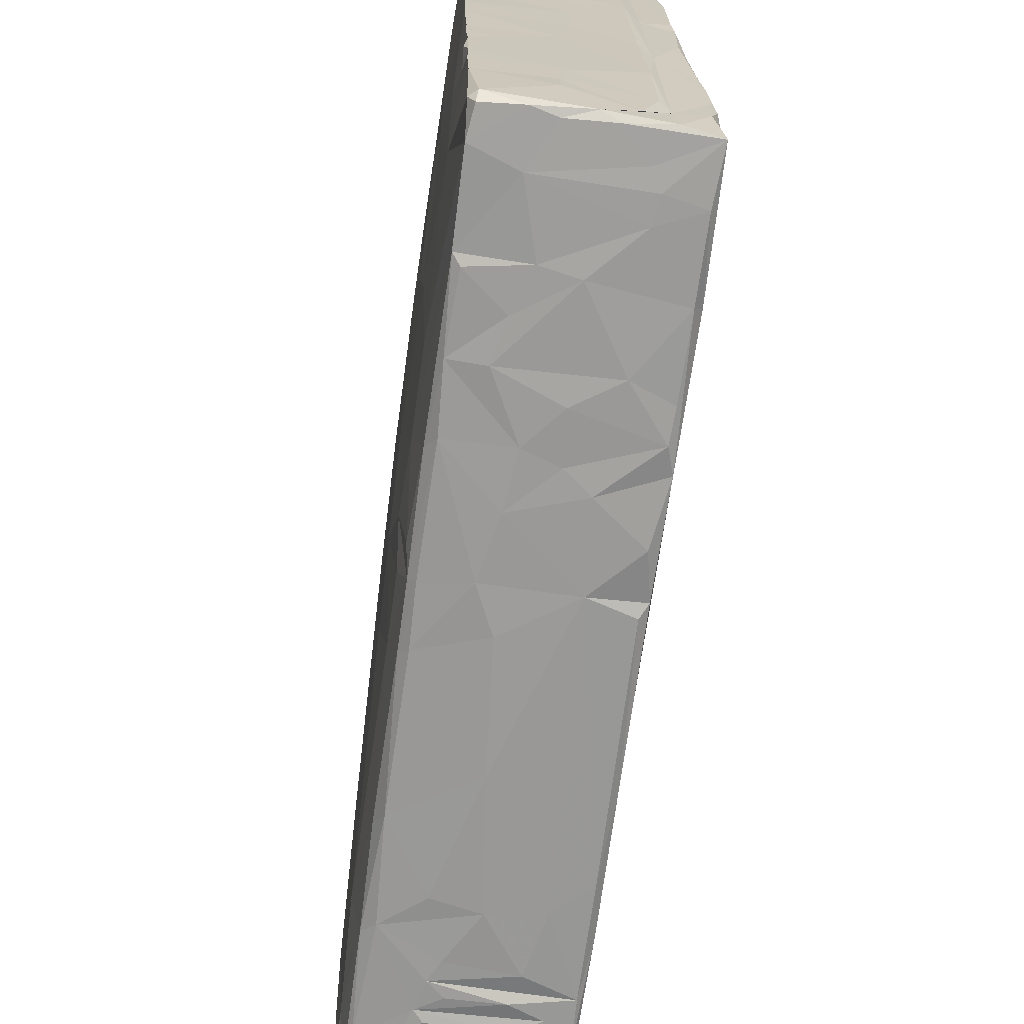
<metadata>
{"format":"obj","ext":"obj","renderer":"f3d","projection":"perspective","resolution":1024,"background":"white","views":[{"elev":-68.4,"azim":-5.1,"up":"+Y"}]}
</metadata>
<code>
v 0.002155 0.0225 -0.01762
v 0.002903 0.02219 -0.02028
v 0.002747 0.02231 -0.02227
v 0.001897 0.02249 -0.028
v 0.002462 0.02224 -0.02837
v 0.00598 0.02143 0.008923
v 0.00623 0.02088 0.002024
v 0.005666 0.0214 -0.001152
v 0.005229 0.02142 -0.01277
v 0.005338 0.02096 -0.01925
v 0.00496 0.02132 -0.02083
v 0.002952 0.02166 -0.02229
v 0.003006 0.02158 -0.02491
v 0.002622 0.02165 -0.02783
v 0.007112 0.02092 0.02486
v 0.006801 0.02135 0.02781
v 0.007042 0.02109 0.02781
v 0.005366 0.02147 0.02352
v 0.00657 0.02091 0.01095
v 0.00438 0.0216 0.006334
v 0.00411 0.02163 -0.000508
v 0.003613 0.02194 0.005252
v 0.003265 0.02216 -0.001255
v -0.002181 0.0219 1.4e-05
v 0.003781 0.02162 -0.004905
v 0.003239 0.02224 -0.004622
v 0.002578 0.02166 -0.01624
v 0.002811 0.02173 -0.01901
v 0.002506 0.02184 -0.01836
v 0.002765 0.02168 -0.02104
v 0.00267 0.02172 -0.02248
v 0.002603 0.02165 -0.02344
v 0.004776 0.02125 -0.02826
v 0.005217 0.02048 -0.02842
v 0.002681 0.02133 -0.02843
v 0.004744 0.02161 0.02851
v 0.006234 0.02134 0.02834
v 0.004497 0.0218 0.02774
v 0.00369 0.02196 0.01992
v 0.002922 0.02177 0.0232
v 0.003212 0.02186 0.02122
v 0.006898 0.01832 0.00849
v 0.002788 0.02167 0.0135
v 0.000285 0.02212 -0.005791
v 0.001992 0.02172 -0.0132
v 0.002146 0.0217 -0.01543
v 0.001375 0.02234 -0.01307
v 0.00193 0.02188 -0.01619
v 0.003722 0.02054 -0.0289
v 0.001756 0.02091 -0.02907
v 0.003911 0.02163 0.02899
v 0.001776 0.02181 0.02394
v 0.0013 0.02161 0.02536
v 0.003077 0.022 0.01729
v 0.000551 0.02194 0.007266
v 0.006517 0.01672 -0.004968
v 0.000229 0.02224 -0.009686
v 0.004535 0.01929 -0.02881
v 0.000804 0.02181 0.02215
v -0.000764 0.02164 0.01968
v -0.002571 0.02176 0.02071
v 0.000492 0.0219 0.01514
v 0.001213 0.02197 0.01299
v 0.001489 0.02167 0.00779
v 0.000835 0.02177 -0.006209
v 0.001249 0.02178 -0.008851
v 0.005786 0.01834 -0.01716
v 0.002633 0.01994 -0.02881
v -0.00721 0.02134 -0.02829
v -0.004485 0.02158 0.01592
v -0.001173 0.02181 0.01286
v -0.007114 0.02183 -0.01956
v -0.001017 0.02131 0.02934
v -0.002903 0.02172 0.01902
v 0.007008 0.01591 0.02836
v -0.00449 0.02143 0.0259
v -0.002615 0.0215 0.02498
v -0.007356 0.02181 -0.02756
v 0.003327 0.01723 -0.02893
v -0.003687 0.0217 0.01743
v 0.007317 0.01432 0.01084
v -0.002189 0.02175 0.01008
v -0.006026 0.02165 0.002775
v -0.005183 0.02169 0.00105
v -0.006859 0.0216 -0.007924
v 0.001242 0.01678 -0.02938
v -0.003036 0.02129 0.02916
v -0.005062 0.02133 0.02783
v -0.0032 0.0215 0.02827
v 0.007495 0.009492 0.02269
v -0.005456 0.02149 0.02284
v -0.003449 0.02169 0.01203
v -0.004649 0.0215 0.02175
v -0.005116 0.0216 0.01364
v 0.007259 0.01184 0.02723
v -0.005416 0.02156 0.01896
v -0.005806 0.02163 0.009712
v -0.00667 0.02167 -0.0024
v 0.004702 0.01746 -0.02876
v 0.002072 0.01727 -0.02876
v -0.00556 0.0215 0.01981
v -0.005128 0.02151 0.01764
v -0.005968 0.02172 0.01072
v -0.005194 0.0215 0.01179
v -0.005189 0.02156 0.02513
v -0.00522 0.0217 0.02155
v -0.00572 0.02164 0.01663
v -0.005835 0.02168 0.01381
v -0.00578 0.02172 0.01237
v -0.006358 0.02172 -0.000692
v -0.007919 0.02118 -0.02783
v -0.00486 0.02141 0.02949
v -0.006112 0.02135 0.008734
v -0.006474 0.02127 0.00167
v -0.007501 0.02099 -0.01769
v 0.005906 0.01159 -0.02125
v -0.005705 0.0202 0.02959
v -0.005412 0.02146 0.02951
v -0.005495 0.02108 0.02782
v -0.005628 0.0208 0.02498
v -0.006196 0.01994 0.01232
v -0.006163 0.01918 0.01745
v -0.006602 0.01844 0.009105
v -0.007388 0.01824 -0.007919
v 0.005055 0.01499 -0.02858
v 0.00194 0.01717 -0.02916
v -0.006026 0.01851 0.02242
v -0.00627 0.01671 0.02085
v -0.00649 0.01808 0.01167
v -0.008009 0.01822 -0.02357
v 0.00323 0.01456 -0.02895
v 0.001931 0.01619 -0.02881
v -0.007274 0.0167 -0.000958
v -0.007791 0.01728 -0.01504
v -0.007272 0.01622 -0.0284
v 0.004131 0.009676 0.02925
v 0.005318 0.01221 -0.02826
v 0.007484 0.01043 0.0145
v 0.001878 0.01584 -0.02914
v -0.00605 0.01642 0.02601
v 0.006948 0.004138 -0.00497
v 0.001555 0.01497 -0.02875
v 0.004862 0.01331 -0.02865
v 0.007115 0.01301 0.02824
v -0.006859 0.0129 0.01345
v 0.001865 0.01398 -0.02925
v -0.007936 0.01453 -0.01715
v 0.002556 0.01286 -0.02877
v -0.005699 0.0172 0.02956
v 0.001248 0.01266 -0.02883
v 0.00452 0.009801 -0.02872
v -0.006234 0.0136 0.02335
v 0.007552 0.008015 0.01882
v -0.007773 0.01018 -0.007653
v -0.006566 0.01334 0.01803
v 0.001309 0.01093 -0.02872
v 0.001706 0.01235 -0.02924
v 0.001533 0.01133 -0.02968
v -0.005555 0.01178 0.0297
v 0.006953 0.008487 0.02863
v -0.005654 0.01484 0.02963
v -0.00695 0.01304 0.01056
v 0.005007 0.006747 0.02888
v 0.001974 0.01111 -0.0293
v 0.00085 0.01106 -0.02881
v 0.005291 0.004873 -0.02815
v 0.001564 0.009733 -0.02927
v 0.001284 0.009498 -0.02976
v 0.000995 0.01008 -0.02884
v -0.007524 0.009705 0.00047
v -0.007902 0.01107 -0.01341
v 0.005836 -0.00987 -0.0235
v 0.004912 0.004968 -0.02861
v 0.000679 0.007485 -0.02875
v 0.002057 0.008348 -0.02954
v -0.007915 0.008888 -0.02793
v -0.00735 0.01017 -0.02838
v 0.007648 0.001133 0.01605
v 0.001596 0.006632 -0.02987
v 0.007095 0.00667 0.02857
v 0.007388 -0.000412 0.02829
v 0.001126 0.004733 -0.02869
v -0.006182 0.004662 0.0216
v -0.005421 0.007856 0.02968
v 0.00178 0.005882 -0.02953
v 0.006913 0.000765 0.02875
v -0.008027 0.000995 -0.02346
v -0.006461 0.007353 0.01912
v 0.000929 0.005398 0.02941
v -0.005357 0.00356 0.02977
v 0.00514 -0.00487 0.02908
v -0.007907 0.005939 -0.01368
v -0.007934 0.004141 -0.01654
v -0.007482 0.001615 -0.02837
v -0.006969 0.003788 0.01184
v 0.001898 0.003042 -0.02948
v 0.002058 0.004775 -0.02977
v 0.002006 0.003547 -0.0297
v 0.000872 0.002445 -0.02886
v 0.004363 -0.002334 0.02929
v 0.007693 -0.000485 0.02267
v 0.007559 -0.008427 0.008871
v 0.001565 0.001587 -0.02988
v -0.006551 0.002289 0.01723
v 0.000628 0.00062 0.02944
v 0.001517 -0.000513 -0.02865
v -0.005599 -0.004003 0.02609
v 0.001555 0.001622 -0.02929
v 0.004711 -0.006753 -0.02864
v -0.007572 -0.003897 -0.002775
v -0.007065 4.4e-05 0.009408
v -0.007914 0.000813 -0.02794
v 0.001251 0.00019 -0.02891
v 0.001707 -0.000152 -0.02936
v -0.006627 -0.003393 0.01511
v 0.000881 -0.000785 -0.02883
v -0.007436 -0.008301 -0.0284
v -0.005342 0.0007 0.02979
v 0.001772 -0.002336 -0.02939
v 0.007863 -0.01158 0.01938
v 0.005292 -0.006261 -0.02822
v 0.00146 -0.002347 -0.02977
v -0.007888 0.000345 -0.0151
v 0.000934 -0.001996 -0.02871
v 0.007663 -0.004356 0.02728
v 0.007445 -0.008138 0.02872
v -2e-06 -0.003675 0.02954
v 0.00792 -0.01383 0.02584
v -0.005153 -0.003613 0.02977
v 0.001964 -0.00444 -0.02943
v 0.001758 -0.006316 -0.02958
v 0.001217 -0.006367 -0.02862
v 0.001938 -0.0067 -0.02927
v 0.001401 -0.008238 -0.02861
v -0.007978 -0.004394 -0.02798
v 0.004651 -0.01054 0.0294
v -0.006951 -0.008909 0.007585
v -0.00785 -0.004276 -0.01366
v -0.003738 -0.006017 0.02974
v -0.005569 -0.0125 0.02473
v -0.00787 -0.01027 -0.01534
v 0.007656 -0.01063 0.02872
v -0.00518 -0.005184 0.0298
v 0.00173 -0.009284 -0.02906
v 0.0013 -0.01021 -0.02931
v -0.006304 -0.0104 0.01679
v 0.006514 -0.01803 -0.01182
v -0.008032 -0.01361 -0.02373
v -0.005031 -0.007234 0.02978
v -0.007113 -0.01185 0.00249
v 0.008032 -0.01674 0.02793
v 0.002313 -0.0118 -0.02862
v -0.00793 -0.01341 -0.02815
v -0.004947 -0.0104 0.02983
v 0.007726 -0.01383 0.02873
v -0.005167 -0.0101 0.02858
v 0.00208 -0.01216 -0.02902
v -0.005223 -0.009237 0.02965
v -0.007268 -0.01223 -0.002955
v 0.005288 -0.02179 -0.0281
v 0.000131 -0.0127 0.02962
v 0.005289 -0.01879 0.0291
v 0.001795 -0.0176 -0.02871
v 0.007897 -0.01542 0.02858
v 0.005085 -0.01762 -0.02838
v -0.002251 -0.01554 -0.02874
v -0.006369 -0.01296 -0.02852
v 0.007757 -0.02092 0.01991
v -0.00496 -0.01292 0.02982
v 0.007453 -0.01723 0.02882
v 0.004721 -0.01699 0.0293
v 0.004691 -0.02168 -0.02848
v -0.000255 -0.01542 0.02965
v -0.006591 -0.01637 0.005733
v 0.007224 -0.02158 0.01116
v -0.005957 -0.01688 0.01572
v -0.007562 -0.01782 -0.01697
v -0.006223 -0.01721 0.01057
v -0.006432 -0.01851 0.003362
v -0.00485 -0.01566 0.02983
v -0.000206 -0.0173 0.02971
v 0.007942 -0.02121 0.02858
v -0.006647 -0.01825 -0.001041
v -0.007569 -0.01743 -0.02834
v 0.003779 -0.02002 0.02935
v 0.006832 -0.02153 0.00405
v -0.007887 -0.01998 -0.02798
v 0.006365 -0.02155 -0.007034
v 0.00601 -0.02156 -0.01608
v 0.005619 -0.02105 0.02909
v 0.00074 -0.02159 -0.02841
v 0.00167 -0.02104 0.02948
v -0.004269 -0.02075 0.02988
v 0.007526 -0.02144 0.02505
v 0.007277 -0.02153 0.02006
v 0.005013 -0.0216 0.02573
v 0.004455 -0.02147 0.02702
v 0.006978 -0.02165 0.01496
v 0.006779 -0.02181 0.01283
v -0.007646 -0.01947 -0.02349
v 0.002736 -0.0214 0.02897
v 0.00468 -0.02167 0.02403
v 0.004392 -0.02193 0.01619
v 0.006379 -0.02193 0.007099
v 0.006301 -0.02191 0.003249
v 0.005708 -0.02204 -0.0126
v 0.005385 -0.02207 -0.01992
v 0.005329 -0.02209 -0.02345
v -0.004807 -0.02068 0.02944
v 0.003366 -0.02223 0.004386
v 0.004837 -0.02223 -0.028
v 0.003193 -0.02217 0.00987
v 0.003285 -0.02234 -0.01444
v 0.00365 -0.02226 -0.02132
v 0.002141 -0.02239 -0.02511
v 0.002199 -0.02241 -0.01844
v -0.006584 -0.02069 -0.02857
v 0.001663 -0.02194 0.02115
v 0.001463 -0.02215 0.01454
v 0.001869 -0.02248 -0.02215
v -0.00089 -0.02234 -0.02707
v -0.00473 -0.02161 0.02743
v -0.001795 -0.02176 0.02622
v 0.001568 -0.02212 0.01131
v -0.00024 -0.0225 -0.01468
v 0.001541 -0.02249 -0.02026
v 0.000534 -0.02235 -0.0231
v -0.006644 -0.02109 -0.01024
v -0.000226 -0.02151 0.02899
v -0.00131 -0.02225 0.008666
v -0.000844 -0.02248 -0.006337
v -0.001115 -0.02236 0.001751
v -0.003029 -0.02238 -0.01922
v -0.001414 -0.02246 -0.02361
v -0.000726 -0.02186 0.02171
v -0.002584 -0.02204 0.01637
v -0.006034 -0.02045 0.005904
v -0.003606 -0.02231 -0.02117
v -0.003267 -0.02244 -0.02535
v -0.001813 -0.02154 0.0295
v -0.00492 -0.02156 0.02192
v -0.000698 -0.02216 0.01221
v -0.005538 -0.02121 0.01149
v -0.002318 -0.02226 0.004698
v -0.005836 -0.02139 0.004242
v -0.002306 -0.0224 -0.01792
v -0.00728 -0.02169 -0.02562
v -0.006663 -0.02209 -0.02787
v -0.001881 -0.02192 0.01899
v -0.0033 -0.02235 -0.01401
v -0.006872 -0.02155 -0.0169
v -0.001976 -0.02244 -0.02021
v -0.003031 -0.02246 -0.02186
v -0.007574 -0.02139 -0.02826
v -0.004306 -0.02225 -0.02294
v -0.004473 -0.02227 -0.02535
v -0.006046 -0.02137 -7.5e-05
v -0.00601 -0.02207 -0.01609
v -0.004378 -0.02148 0.02941
v -0.004893 -0.02178 0.01647
v -0.004861 -0.02187 0.01227
v -0.005438 -0.02191 0.000445
v -0.004438 -0.02179 0.02127
v -0.00602 -0.02198 -0.009434
v -0.005353 -0.02186 0.004277
v -0.006858 -0.02197 -0.02335
f 1 2 3
f 1 3 4
f 3 5 4
f 6 7 8
f 9 10 11
f 2 12 3
f 3 13 5
f 5 13 14
f 15 16 17
f 18 16 6
f 16 15 6
f 15 19 6
f 19 7 6
f 20 6 21
f 6 8 21
f 22 21 23
f 23 24 22
f 25 21 8
f 21 25 23
f 26 23 25
f 8 9 25
f 9 8 7
f 7 10 9
f 27 9 11
f 27 11 28
f 28 1 29
f 2 1 28
f 30 28 11
f 2 28 30
f 30 11 12
f 30 12 2
f 12 31 3
f 3 31 32
f 12 11 13
f 32 13 3
f 33 11 10
f 11 33 13
f 13 33 14
f 33 10 34
f 5 14 35
f 36 37 16
f 36 16 18
f 38 18 39
f 38 39 40
f 41 40 39
f 19 42 7
f 43 6 20
f 20 21 22
f 23 26 44
f 25 9 45
f 45 9 46
f 45 1 47
f 46 9 27
f 46 1 45
f 48 1 46
f 1 48 27
f 29 1 27
f 28 29 27
f 12 13 32
f 14 33 35
f 33 34 49
f 49 35 33
f 35 50 5
f 51 36 38
f 18 38 36
f 52 53 38
f 38 40 52
f 39 18 43
f 18 6 43
f 39 43 54
f 55 22 24
f 7 56 10
f 47 57 45
f 49 34 58
f 40 41 59
f 39 60 61
f 54 43 62
f 43 55 63
f 64 43 20
f 20 22 55
f 65 26 25
f 44 26 65
f 25 66 65
f 67 10 56
f 65 66 57
f 44 65 57
f 66 25 45
f 66 45 57
f 35 49 68
f 35 68 50
f 69 5 50
f 5 69 4
f 41 39 61
f 60 39 54
f 54 62 70
f 62 43 71
f 71 43 63
f 63 55 71
f 43 64 55
f 20 55 64
f 24 23 57
f 23 44 57
f 47 1 57
f 1 4 72
f 34 10 67
f 51 38 73
f 60 54 74
f 1 72 57
f 36 75 37
f 76 53 77
f 77 53 52
f 7 42 56
f 4 78 72
f 68 49 79
f 80 54 70
f 81 19 15
f 42 19 81
f 71 55 82
f 83 24 84
f 72 85 57
f 78 4 69
f 68 86 50
f 87 73 38
f 38 88 89
f 38 53 88
f 15 90 81
f 40 59 91
f 54 80 74
f 92 71 82
f 55 24 83
f 87 38 89
f 53 76 88
f 59 41 93
f 93 41 61
f 94 70 62
f 71 94 62
f 17 95 15
f 52 40 91
f 91 59 93
f 60 74 96
f 71 92 94
f 92 82 97
f 55 97 82
f 84 24 98
f 85 24 57
f 58 34 99
f 100 68 79
f 77 52 91
f 101 93 61
f 96 101 61
f 61 60 96
f 80 102 74
f 92 103 104
f 92 97 103
f 97 55 83
f 85 98 24
f 88 87 89
f 105 76 77
f 93 106 91
f 96 74 102
f 70 102 80
f 107 70 108
f 70 94 108
f 94 109 108
f 94 92 104
f 104 109 94
f 109 104 103
f 84 98 110
f 78 69 111
f 112 73 87
f 112 87 88
f 17 75 95
f 88 76 105
f 105 77 91
f 106 101 91
f 93 101 106
f 96 102 107
f 107 102 70
f 113 103 97
f 97 114 113
f 97 83 114
f 83 84 114
f 84 110 114
f 110 98 114
f 85 72 115
f 78 111 72
f 116 34 67
f 68 100 86
f 117 112 118
f 118 88 119
f 88 105 119
f 105 120 119
f 105 91 120
f 109 121 108
f 109 103 121
f 72 111 115
f 112 117 73
f 119 117 118
f 101 96 122
f 96 107 122
f 113 114 123
f 98 85 124
f 34 125 99
f 86 100 126
f 69 50 86
f 108 122 107
f 103 113 123
f 127 101 128
f 103 123 129
f 42 81 56
f 115 111 130
f 131 100 79
f 126 100 132
f 119 120 117
f 127 120 91
f 91 101 127
f 108 121 122
f 114 98 133
f 85 115 134
f 131 99 125
f 111 69 135
f 73 136 51
f 101 122 128
f 134 124 85
f 116 137 34
f 34 137 125
f 81 90 138
f 121 103 129
f 123 114 133
f 67 56 116
f 139 86 132
f 140 117 120
f 56 81 141
f 132 100 142
f 132 142 139
f 143 131 125
f 142 100 131
f 75 144 95
f 120 127 140
f 121 145 122
f 133 98 124
f 139 142 146
f 125 137 143
f 115 130 147
f 142 131 148
f 115 147 134
f 117 136 73
f 149 117 140
f 15 95 90
f 148 131 143
f 150 146 142
f 86 135 69
f 36 51 136
f 121 129 145
f 137 151 143
f 127 128 152
f 153 138 90
f 124 134 154
f 122 145 155
f 129 123 145
f 142 148 156
f 150 157 146
f 135 86 158
f 117 159 136
f 36 160 75
f 140 161 149
f 145 123 162
f 142 156 150
f 36 163 160
f 148 143 151
f 157 150 164
f 136 163 36
f 140 127 152
f 123 133 162
f 156 148 151
f 150 156 165
f 150 165 164
f 144 160 95
f 128 122 155
f 116 166 137
f 158 164 167
f 154 133 124
f 164 165 167
f 158 168 135
f 169 165 156
f 165 169 167
f 133 170 162
f 141 116 56
f 134 147 171
f 116 172 166
f 154 134 171
f 137 166 173
f 173 151 137
f 161 140 159
f 174 156 151
f 174 169 156
f 167 174 175
f 167 169 174
f 152 128 155
f 176 135 177
f 111 135 176
f 153 178 138
f 176 130 111
f 175 179 168
f 163 180 160
f 160 180 95
f 133 154 170
f 180 181 95
f 174 151 182
f 181 90 95
f 140 152 183
f 159 184 136
f 168 179 135
f 175 174 185
f 185 179 175
f 163 186 180
f 147 130 187
f 152 155 183
f 155 188 183
f 155 145 188
f 184 189 136
f 190 159 140
f 163 191 186
f 171 147 192
f 147 187 193
f 177 135 194
f 162 195 145
f 177 194 176
f 174 182 185
f 196 197 185
f 198 197 196
f 163 136 191
f 159 190 184
f 182 199 185
f 185 199 196
f 189 200 136
f 190 140 183
f 191 136 200
f 90 201 153
f 141 81 202
f 176 187 130
f 179 197 203
f 192 147 193
f 197 198 203
f 190 189 184
f 188 145 204
f 196 203 198
f 189 205 200
f 162 170 195
f 135 179 203
f 181 201 90
f 178 81 138
f 182 151 206
f 81 178 202
f 183 207 190
f 182 206 199
f 196 199 208
f 151 173 209
f 170 154 210
f 154 171 192
f 203 196 208
f 190 205 189
f 195 170 211
f 206 151 209
f 176 194 212
f 176 212 187
f 199 213 214
f 208 214 203
f 208 199 214
f 166 209 173
f 213 199 206
f 145 195 215
f 141 172 116
f 216 213 206
f 216 214 213
f 135 203 217
f 218 205 190
f 204 183 188
f 204 145 215
f 154 192 210
f 219 214 216
f 214 219 203
f 153 201 220
f 166 172 221
f 203 219 222
f 170 210 211
f 192 193 223
f 219 216 224
f 135 217 194
f 181 225 201
f 216 206 224
f 193 187 223
f 166 221 209
f 191 226 186
f 222 217 203
f 210 192 223
f 218 227 205
f 205 227 200
f 178 220 202
f 201 228 220
f 229 218 190
f 201 225 228
f 153 220 178
f 219 230 222
f 222 231 217
f 229 190 207
f 219 232 230
f 218 229 227
f 232 233 230
f 181 226 225
f 195 211 215
f 206 209 232
f 233 231 230
f 232 209 234
f 212 194 235
f 200 236 191
f 227 236 200
f 211 210 237
f 212 235 187
f 223 238 210
f 239 236 227
f 229 239 227
f 183 240 207
f 223 187 241
f 232 234 233
f 226 242 225
f 243 239 229
f 234 244 233
f 231 245 217
f 204 246 183
f 141 202 247
f 241 238 223
f 187 235 248
f 243 249 239
f 229 249 243
f 207 249 229
f 237 210 250
f 194 217 235
f 225 242 251
f 246 240 183
f 234 209 252
f 191 242 226
f 248 235 253
f 225 251 228
f 252 245 244
f 244 234 252
f 246 204 215
f 141 247 172
f 235 217 253
f 249 254 239
f 191 255 242
f 256 249 207
f 245 252 257
f 255 251 242
f 211 237 215
f 249 256 258
f 256 207 240
f 210 259 250
f 221 172 260
f 239 254 261
f 210 238 241
f 187 248 241
f 239 261 236
f 191 262 255
f 191 236 262
f 215 237 246
f 245 257 263
f 257 252 263
f 255 264 251
f 221 260 265
f 265 209 221
f 209 263 252
f 245 263 266
f 256 254 258
f 217 267 253
f 220 268 202
f 254 269 261
f 254 256 269
f 228 251 220
f 264 270 251
f 256 240 269
f 220 251 268
f 261 271 236
f 236 271 262
f 263 209 272
f 269 273 261
f 237 250 274
f 209 265 272
f 268 275 202
f 246 237 276
f 259 210 241
f 261 273 271
f 262 270 255
f 202 275 247
f 241 248 277
f 237 278 276
f 237 274 278
f 250 279 274
f 172 247 260
f 280 281 273
f 269 280 273
f 276 240 246
f 241 277 259
f 260 272 265
f 269 240 280
f 251 282 268
f 250 259 283
f 253 267 284
f 262 271 285
f 273 285 271
f 247 275 286
f 273 281 285
f 248 253 287
f 286 288 247
f 260 247 289
f 262 290 270
f 272 291 263
f 281 292 285
f 290 282 270
f 247 288 289
f 280 293 281
f 268 282 294
f 268 294 295
f 268 295 275
f 259 277 283
f 285 292 262
f 292 290 262
f 296 282 297
f 282 296 294
f 295 298 275
f 275 298 299
f 277 248 300
f 287 253 284
f 301 282 290
f 294 296 302
f 295 303 298
f 275 304 286
f 286 305 288
f 288 305 306
f 288 306 289
f 307 289 306
f 289 307 308
f 289 308 260
f 301 297 282
f 280 240 309
f 302 295 294
f 303 299 298
f 304 310 286
f 286 310 305
f 250 283 279
f 308 311 260
f 311 272 260
f 299 312 275
f 305 310 306
f 307 306 313
f 314 308 307
f 308 315 311
f 311 291 272
f 309 293 280
f 275 312 304
f 304 312 310
f 316 307 313
f 248 287 300
f 284 267 317
f 293 292 281
f 292 301 290
f 302 318 295
f 303 319 299
f 310 313 306
f 320 308 314
f 321 311 315
f 266 263 291
f 240 322 309
f 323 302 296
f 240 276 322
f 303 295 318
f 299 324 312
f 313 325 316
f 307 326 314
f 320 327 308
f 327 315 308
f 266 291 317
f 319 324 299
f 283 277 328
f 292 329 301
f 301 329 297
f 323 296 297
f 310 312 330
f 331 310 332
f 316 333 307
f 307 333 326
f 327 334 315
f 329 323 297
f 302 335 318
f 323 335 302
f 336 319 303
f 324 330 312
f 337 278 274
f 331 313 310
f 314 326 338
f 314 338 320
f 339 321 315
f 340 329 292
f 303 318 336
f 278 341 276
f 319 342 324
f 330 324 342
f 278 337 343
f 330 344 310
f 345 337 274
f 279 345 274
f 331 325 313
f 325 346 316
f 347 300 287
f 317 291 348
f 340 292 293
f 340 323 329
f 276 341 322
f 335 349 318
f 344 332 310
f 345 279 283
f 350 325 331
f 351 277 300
f 346 333 316
f 333 352 326
f 352 338 326
f 338 353 320
f 348 291 311
f 284 317 354
f 349 336 318
f 336 342 319
f 320 353 327
f 355 327 353
f 327 355 334
f 339 356 321
f 354 317 348
f 284 354 287
f 341 278 343
f 283 357 345
f 325 350 358
f 325 358 346
f 334 356 315
f 315 356 339
f 321 348 311
f 359 340 293
f 309 359 293
f 340 322 323
f 323 341 335
f 360 336 349
f 342 361 330
f 331 332 362
f 283 328 357
f 277 351 328
f 352 333 338
f 355 356 334
f 340 359 322
f 322 359 309
f 323 322 341
f 335 341 363
f 335 363 349
f 363 360 349
f 341 343 360
f 360 342 336
f 360 361 342
f 361 344 330
f 343 337 345
f 344 362 332
f 331 364 350
f 338 333 358
f 338 355 353
f 300 347 351
f 356 348 321
f 347 287 354
f 341 360 363
f 360 343 361
f 345 361 343
f 361 365 344
f 361 345 365
f 344 365 362
f 357 365 345
f 362 365 357
f 362 364 331
f 357 364 362
f 328 364 357
f 364 328 351
f 358 350 364
f 358 333 346
f 338 358 366
f 355 338 366
f 351 347 366
f 355 366 356
f 348 356 366
f 348 347 354
f 364 351 358
f 351 366 358
f 366 347 348
f 131 79 99
f 79 58 99
f 49 58 79
f 230 231 222
f 245 231 244
f 231 233 244
f 185 197 179
f 270 264 255
f 270 282 251
f 186 226 181
f 267 266 317
f 245 267 217
f 245 266 267
f 180 186 181
f 258 254 249
f 88 118 112
f 157 158 146
f 158 167 168
f 167 175 168
f 157 164 158
f 86 146 158
f 132 86 126
f 146 86 139
f 160 144 75
f 16 37 17
f 17 37 75
f 161 159 117
f 117 149 161
f 219 224 232
f 206 232 224
f 12 32 31
f 27 48 46

</code>
